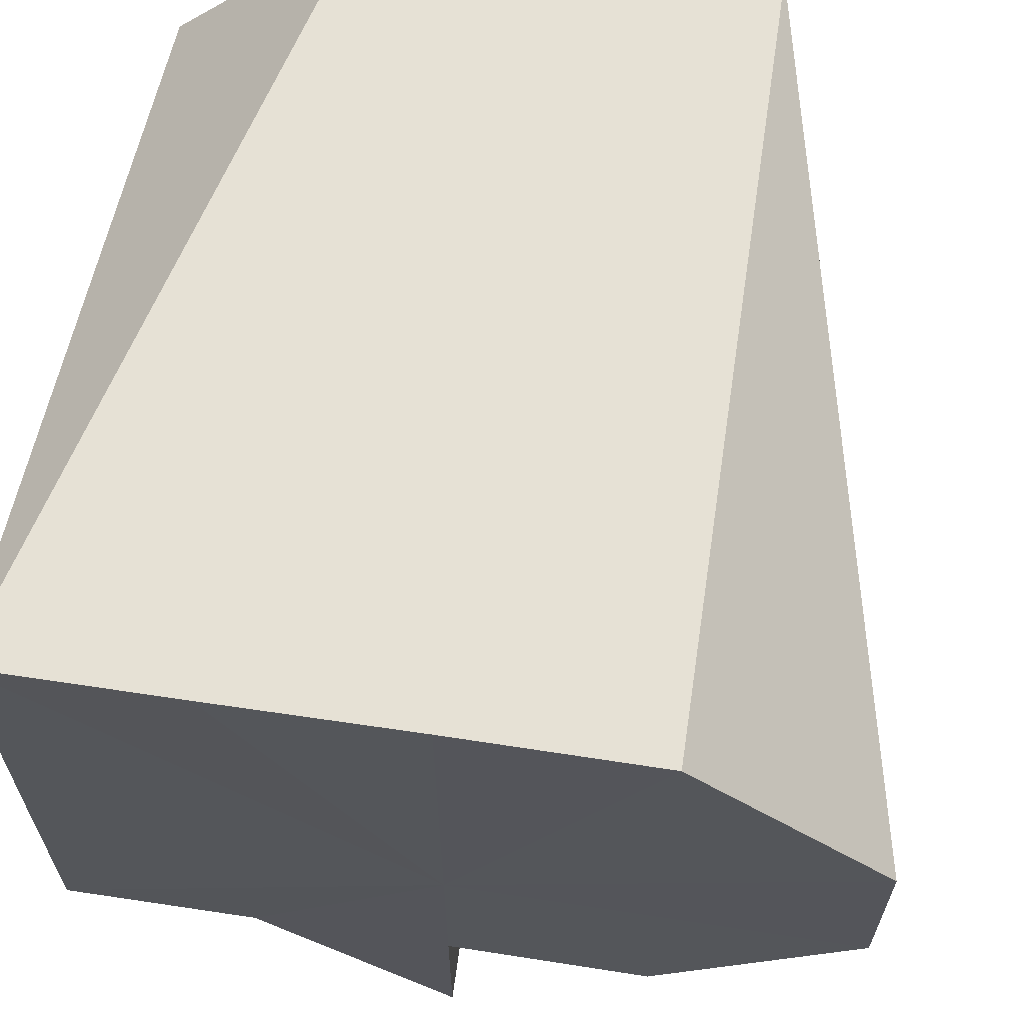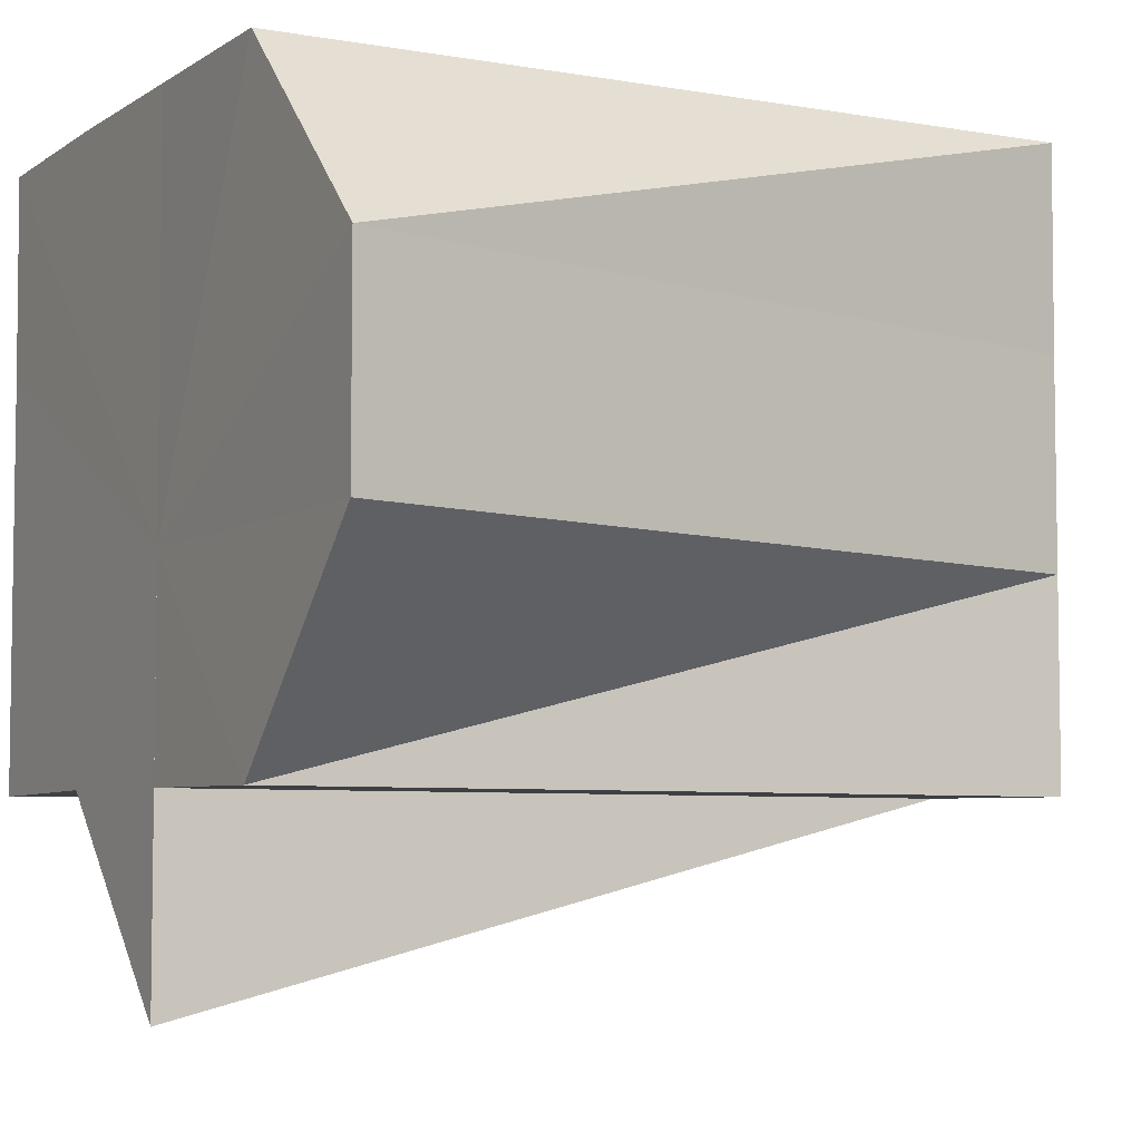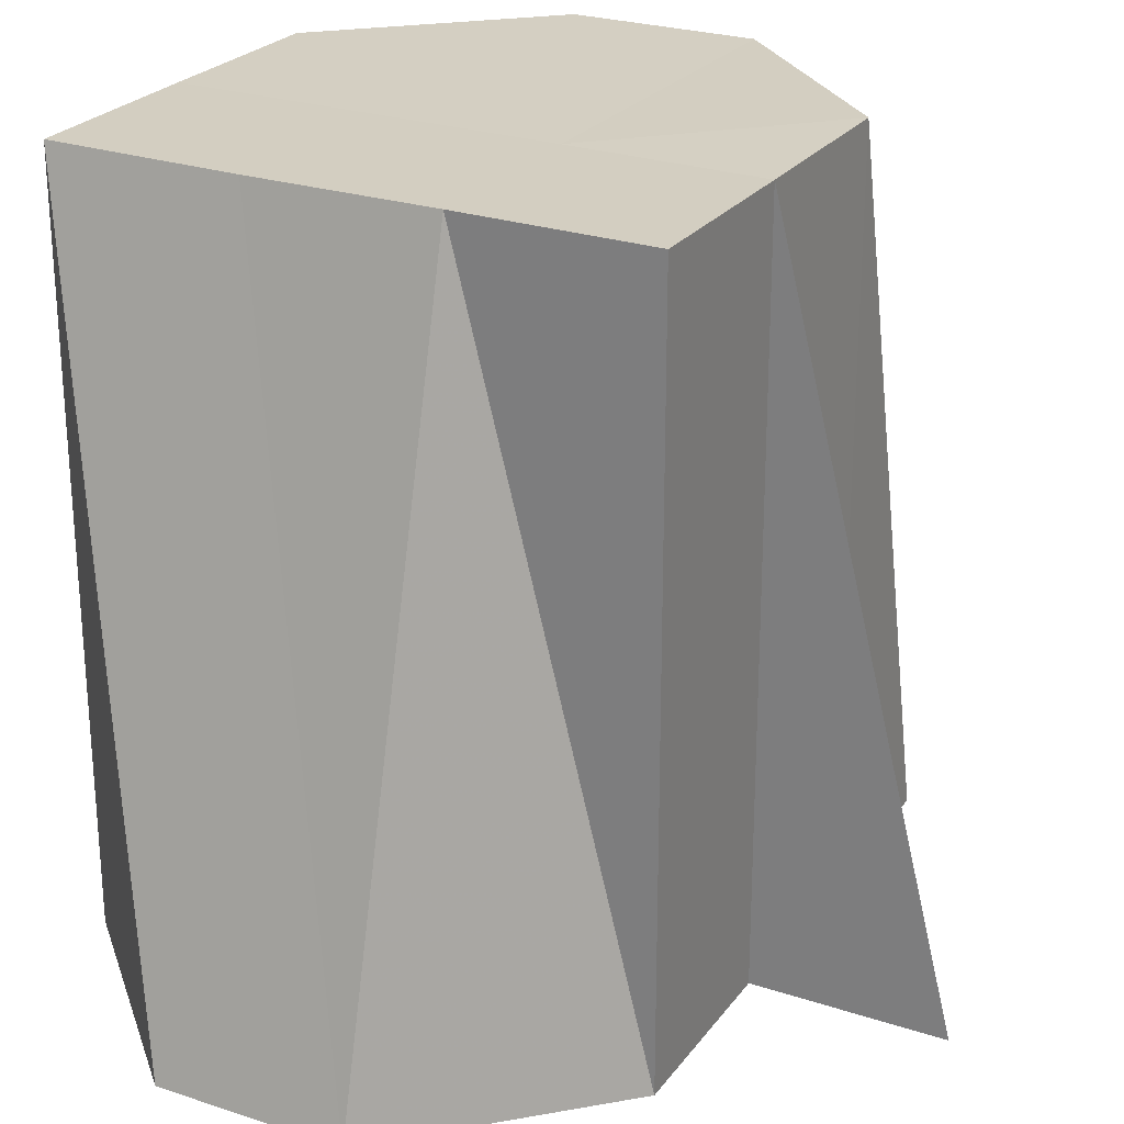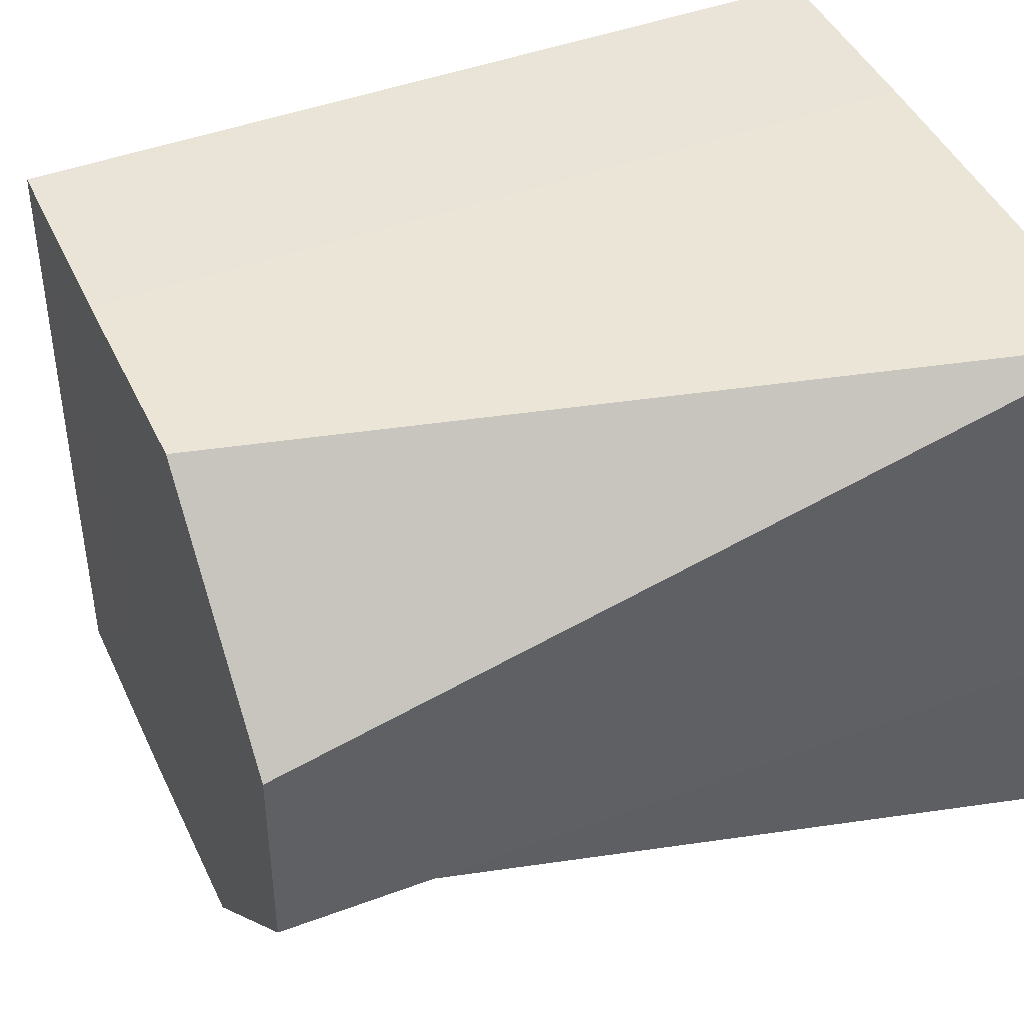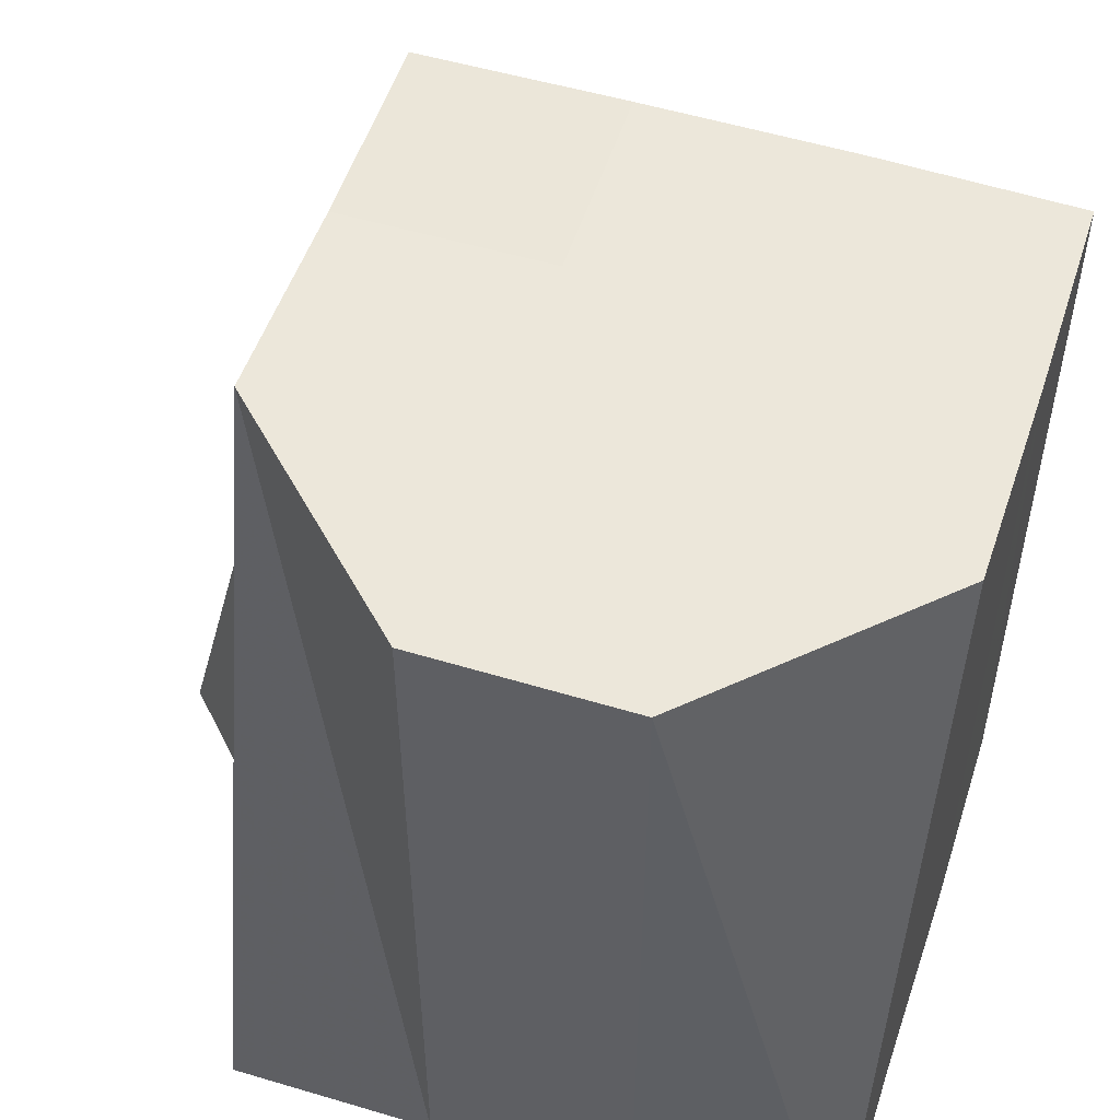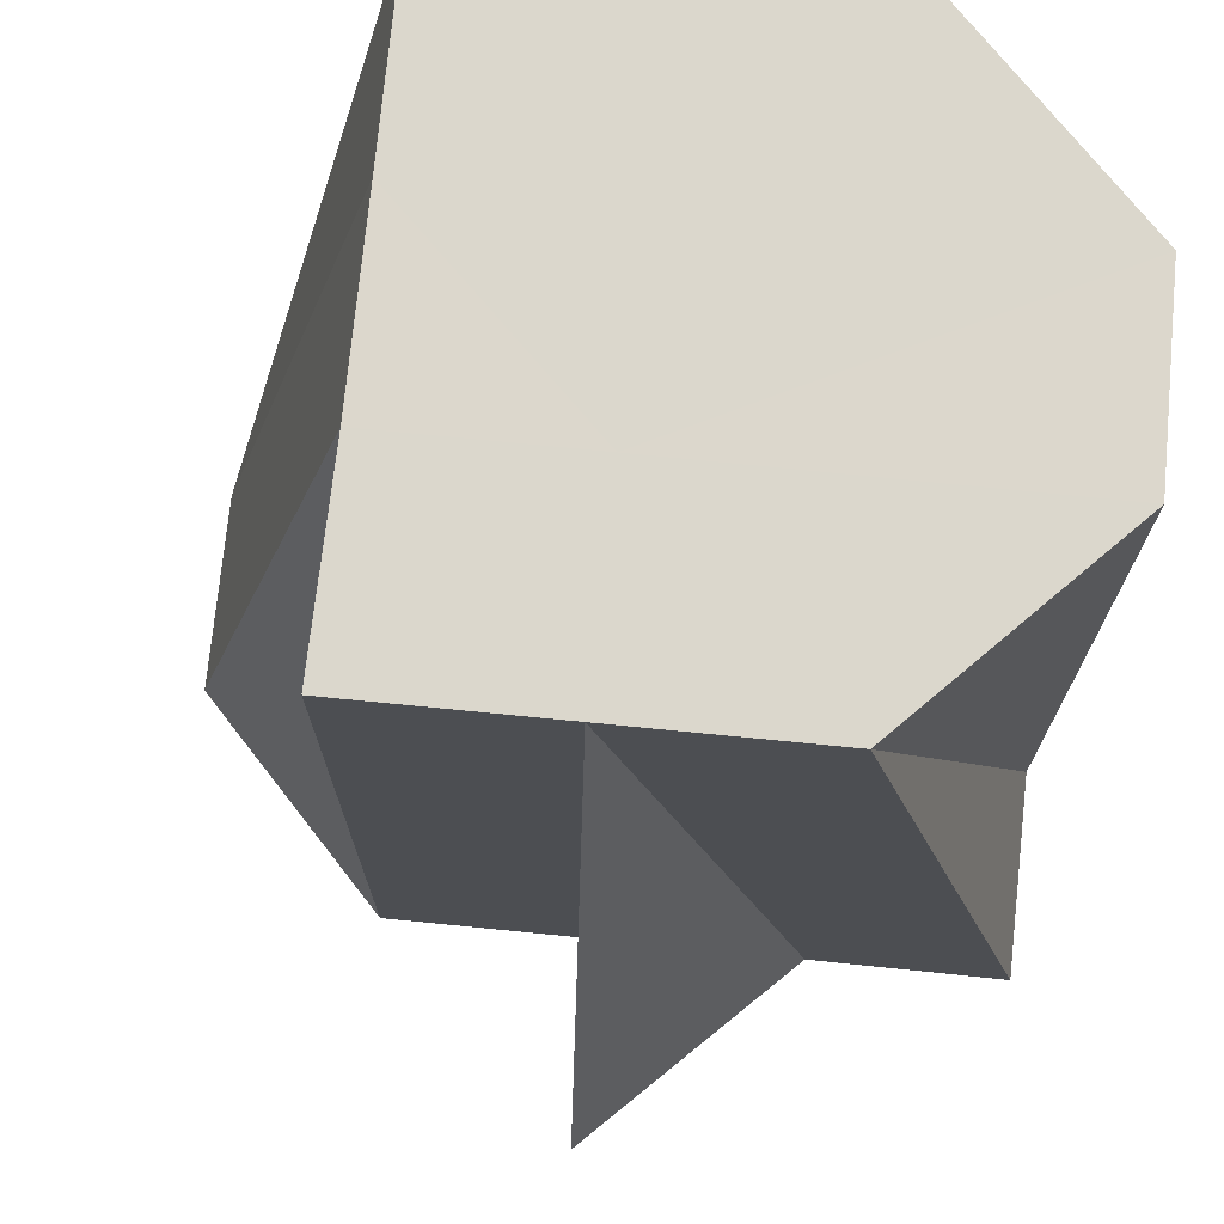
<metadata>
{"format":"obj","ext":"obj","renderer":"f3d","projection":"perspective","resolution":1024,"background":"white","views":[{"elev":64.4,"azim":-171.3,"up":"+Y"},{"elev":-5.4,"azim":-118.2,"up":"+Y"},{"elev":25.3,"azim":-61.8,"up":"+Z"},{"elev":44.3,"azim":66.4,"up":"+Y"},{"elev":53.0,"azim":108.2,"up":"+Z"},{"elev":73.1,"azim":5.8,"up":"+Z"}]}
</metadata>
<code>
o 14374
v 2245 1854 8.362
v 2245 1854 8.362
v 2245 1854 8.401
v 2245 1854 8.362
v 2245 1854 8.401
v 2245 1854 8.362
v 2245 1854 8.401
v 2245 1854 8.362
v 2245 1854 8.401
v 2245 1854 8.362
v 2245 1854 8.401
v 2245 1854 8.362
v 2245 1854 8.362
v 2245 1854 8.401
v 2245 1854 8.362
v 2245 1854 8.401
v 2245 1854 8.362
v 2245 1854 8.401
v 2245 1854 8.362
v 2245 1854 8.401
v 2245 1854 8.362
v 2245 1854 8.362
v 2245 1854 8.401
v 2245 1854 8.362
v 2245 1854 8.401
v 2245 1854 8.362
v 2245 1854 8.401
v 2245 1854 8.401
v 2245 1854 8.401
v 2245 1854 8.401
v 2245 1854 8.401
v 2245 1854 8.401
v 2245 1854 8.401
v 2245 1854 8.401
v 2245 1854 8.401
v 2245 1854 8.401
v 2245 1854 8.401
v 2245 1854 8.362
v 2245 1854 8.401
v 2245 1854 8.362
v 2245 1854 8.362
v 2245 1854 8.362
v 2245 1854 8.401
v 2245 1854 8.401
v 2245 1854 8.362
v 2245 1854 8.401
v 2245 1854 8.401
v 2245 1854 8.362
v 2245 1854 8.401
v 2245 1854 8.362
v 2245 1854 8.362
v 2245 1854 8.401
v 2245 1854 8.401
v 2245 1854 8.401
v 2245 1854 8.362
v 2245 1854 8.362
v 2245 1854 8.401
v 2245 1854 8.362
v 2245 1854 8.362
v 2245 1854 8.362
v 2245 1854 8.362
v 2245 1854 8.362
v 2245 1854 8.362
v 2245 1854 8.362
v 2245 1854 8.362
v 2245 1854 8.362
v 2245 1854 8.362
v 2245 1854 8.362
v 2245 1854 8.362
v 2245 1854 8.362
f 1 2 3
f 2 4 5
f 6 5 7
f 8 9 5
f 10 11 9
f 12 13 14
f 13 15 16
f 15 17 18
f 17 19 20
f 21 20 18
f 19 22 20
f 18 20 23
f 22 24 25
f 24 26 27
f 28 29 23
f 30 28 23
f 31 30 23
f 32 31 23
f 33 32 23
f 34 35 23
f 35 36 23
f 27 37 23
f 38 37 27
f 37 39 23
f 40 39 37
f 26 41 37
f 41 42 39
f 42 43 44
f 45 46 47
f 48 49 46
f 50 51 52
f 51 53 54
f 55 56 57
f 58 59 55
f 60 59 58
f 61 59 60
f 62 59 61
f 63 59 62
f 64 59 63
f 65 59 64
f 66 59 65
f 67 59 66
f 68 59 67
f 69 59 68
f 70 59 69

</code>
